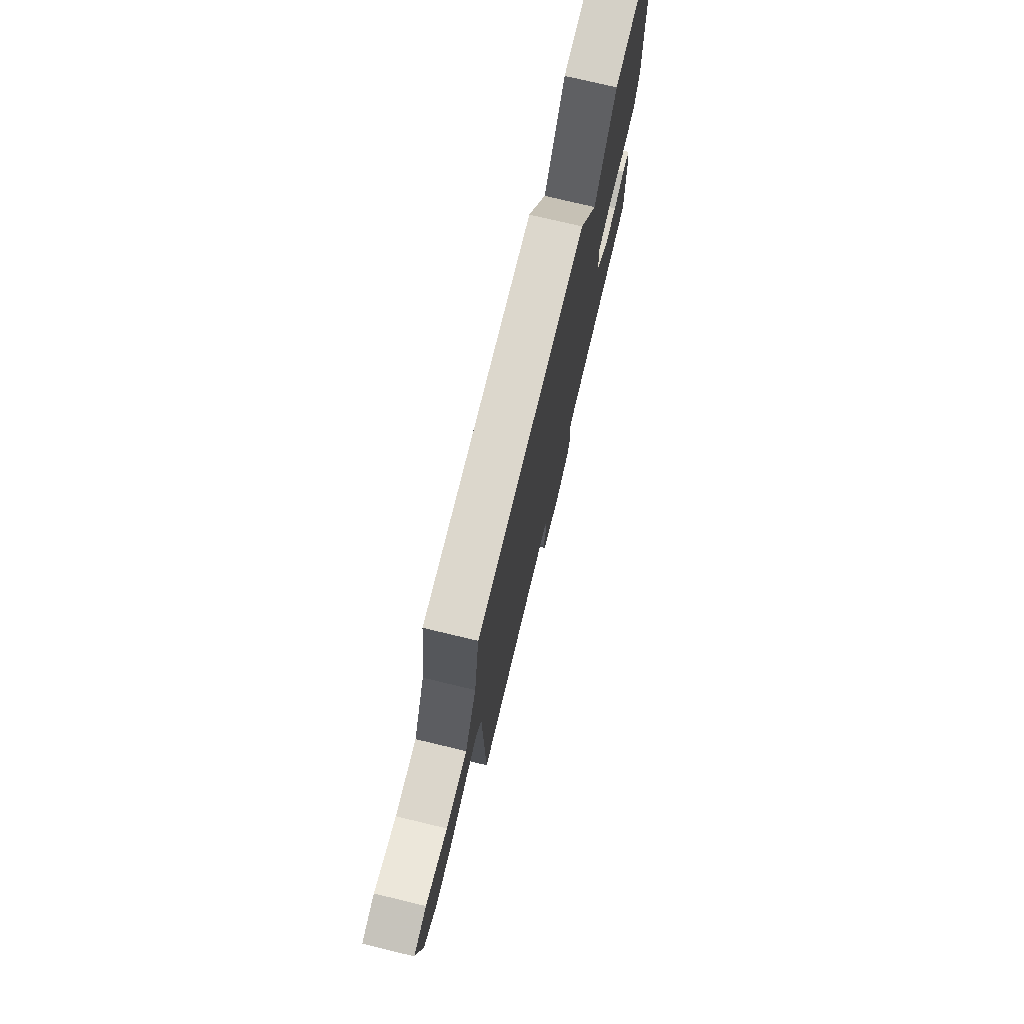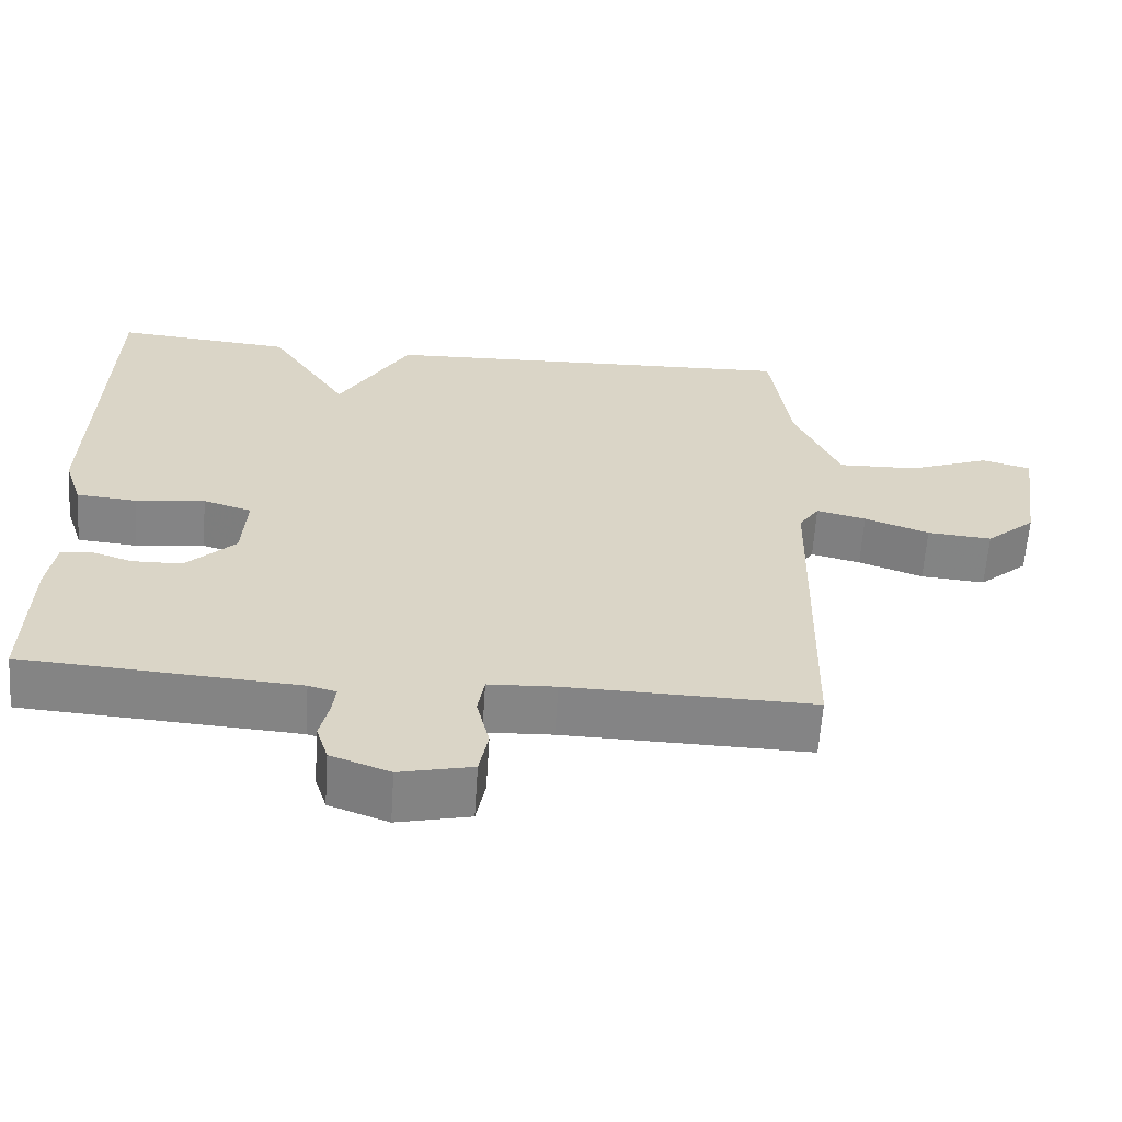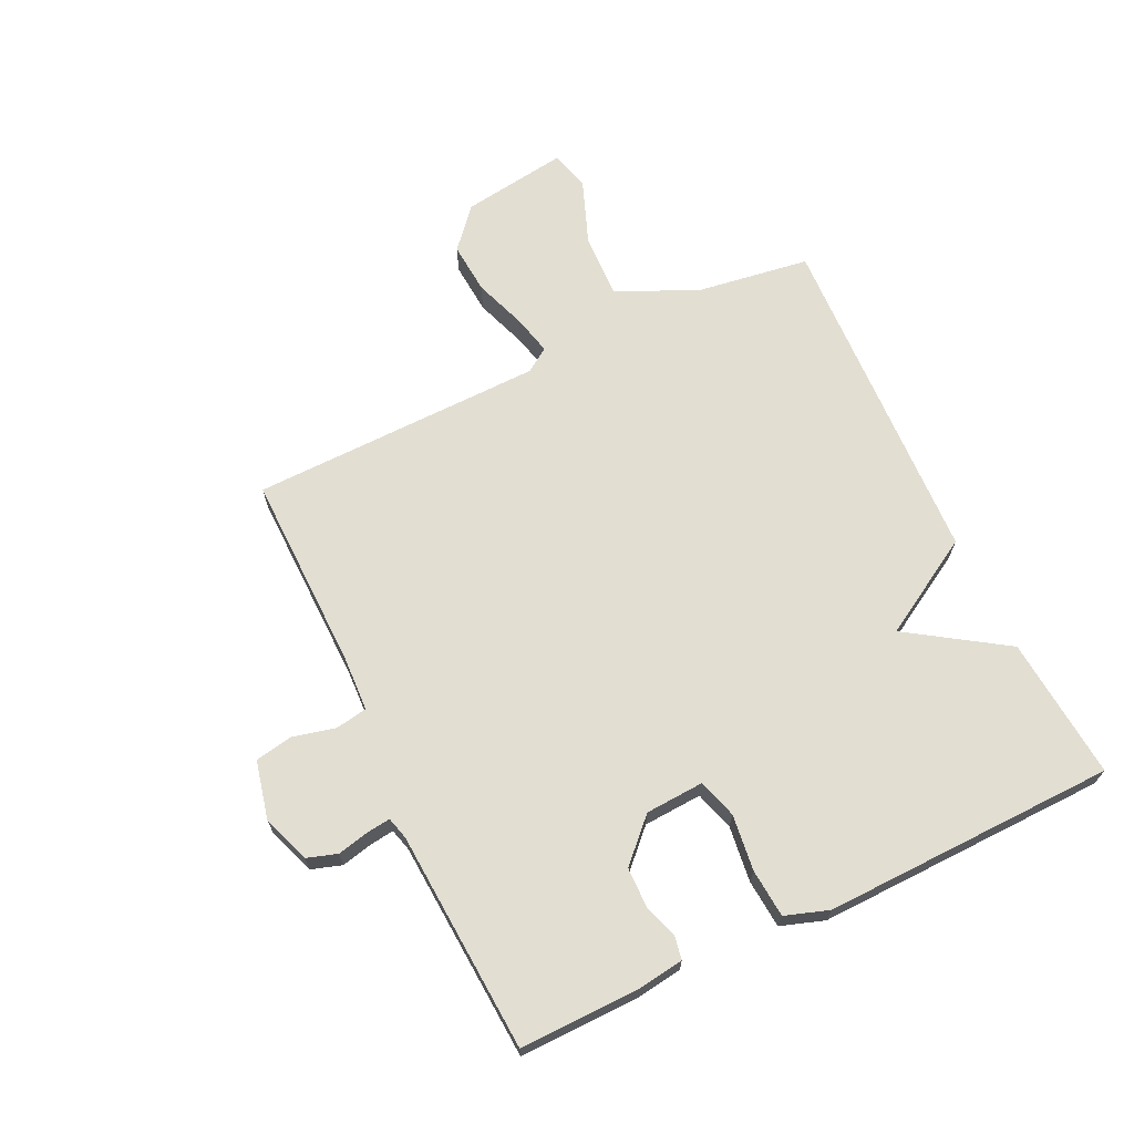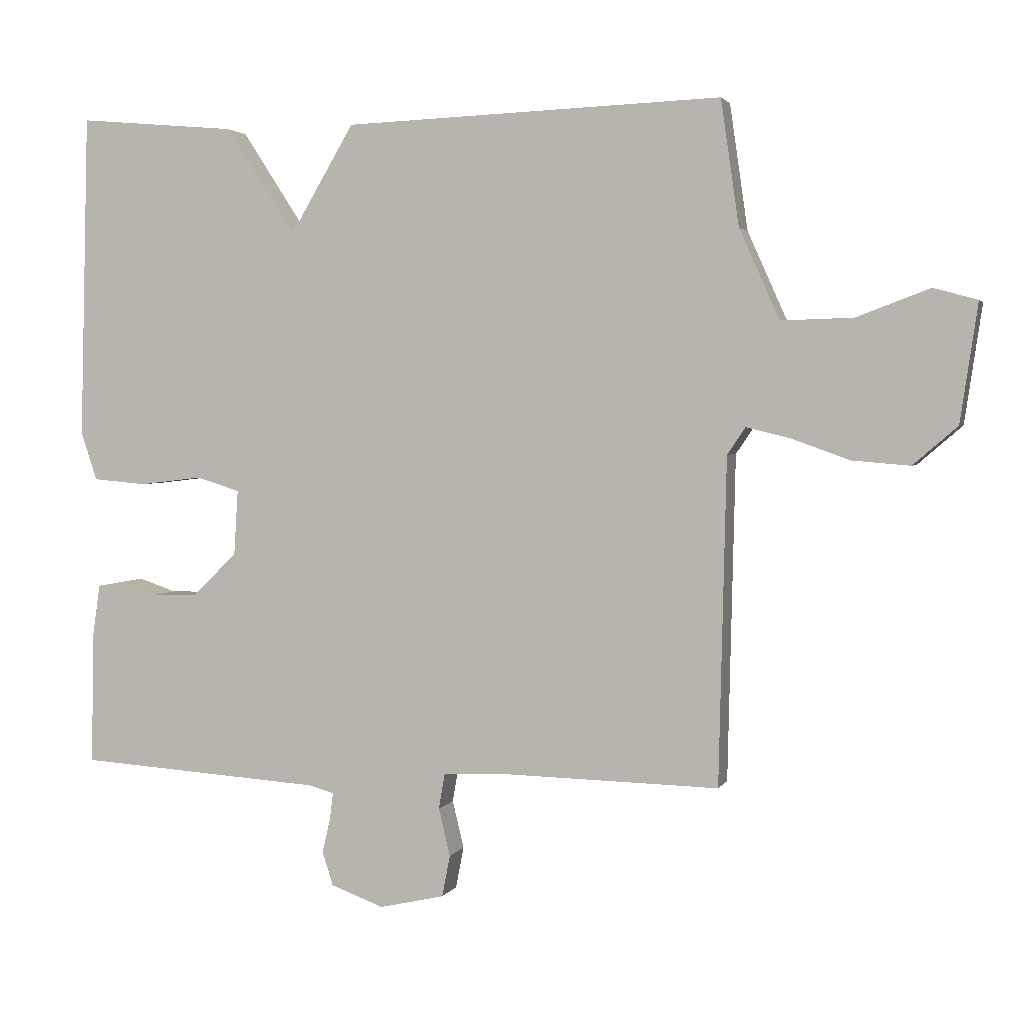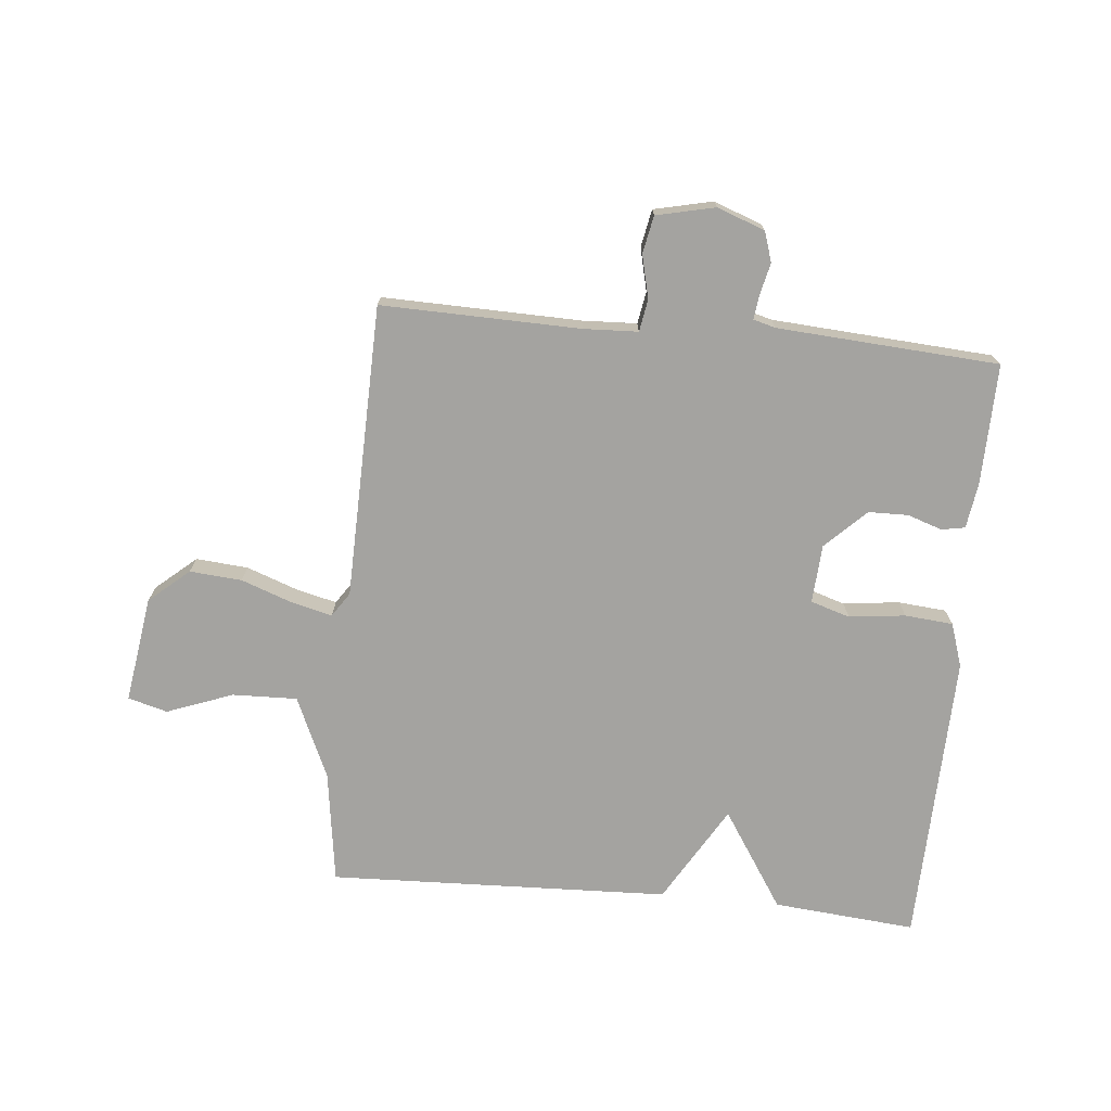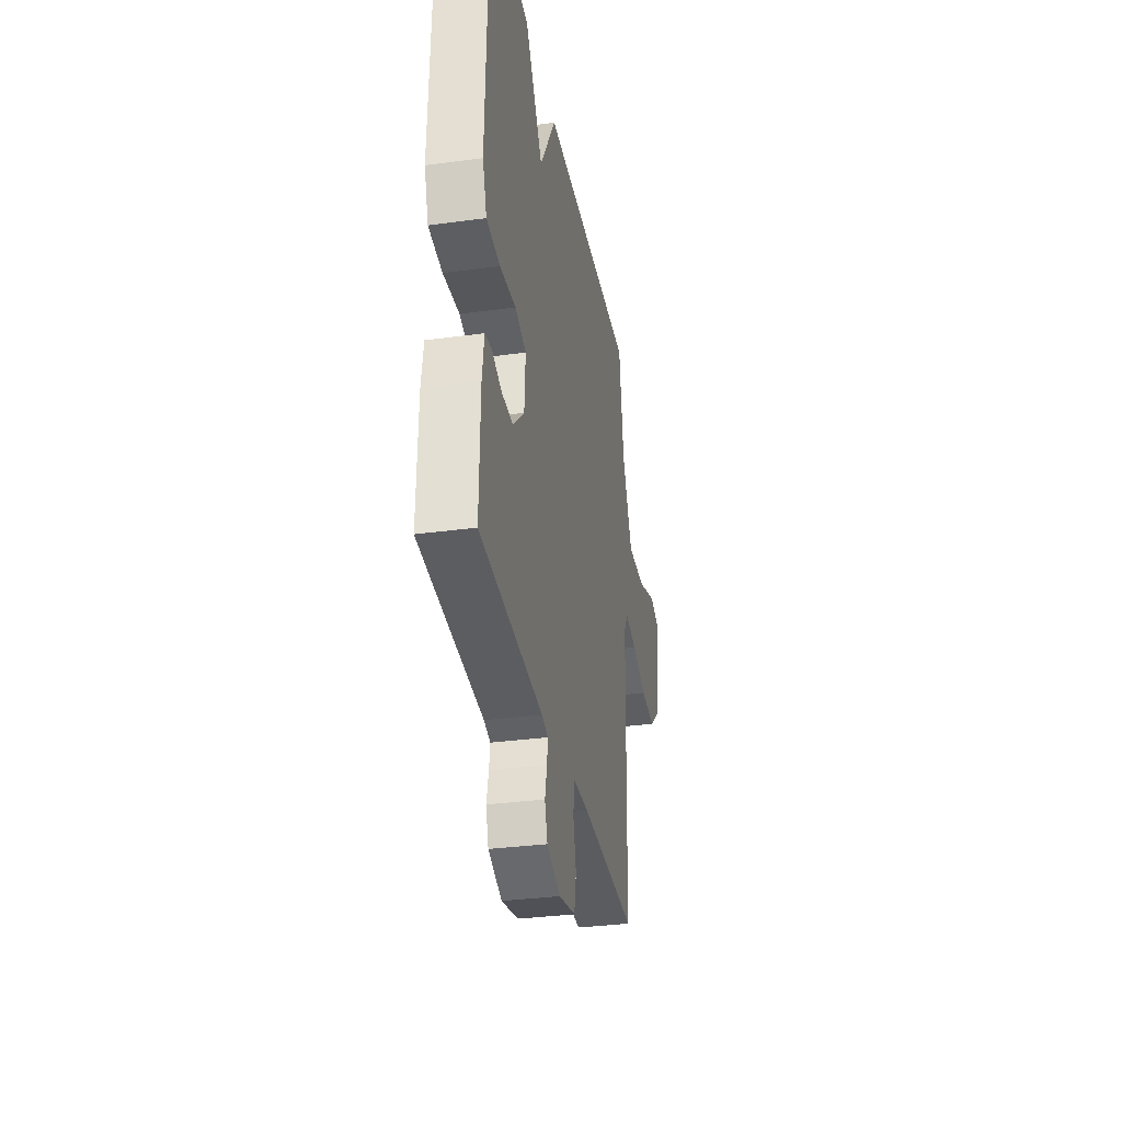
<metadata>
{"format":"obj","ext":"obj","renderer":"f3d","projection":"perspective","resolution":1024,"background":"white","views":[{"elev":75.2,"azim":103.5,"up":"+Z"},{"elev":-61.6,"azim":-3.8,"up":"+Z"},{"elev":67.9,"azim":-115.3,"up":"+Y"},{"elev":2.6,"azim":16.0,"up":"+Z"},{"elev":-73.0,"azim":174.5,"up":"+Y"},{"elev":-33.2,"azim":-79.5,"up":"+Z"}]}
</metadata>
<code>
v 0.5 0.07 -0.5
v 0.172 0.07 -0.493
v 0.082 0.07 -0.497
v 0.073 0.07 -0.55
v 0.09 0.07 -0.621
v 0.078 0.07 -0.683
v -0.019 0.07 -0.705
v -0.098 0.07 -0.676
v -0.114 0.07 -0.626
v -0.102 0.07 -0.574
v -0.097 0.07 -0.534
v -0.134 0.07 -0.524
v -0.5 0.07 -0.5
v -0.496 0.07 -0.301
v -0.485 0.07 -0.225
v -0.446 0.07 -0.218
v -0.389 0.07 -0.237
v -0.323 0.07 -0.236
v -0.257 0.07 -0.171
v -0.251 0.07 -0.074
v -0.316 0.07 -0.054
v -0.409 0.07 -0.065
v -0.489 0.07 -0.058
v -0.513 0.07 0.014
v -0.5 0.07 0.5
v -0.264 0.07 0.479
v -0.159 0.07 0.318
v -0.064 0.07 0.479
v 0.5 0.07 0.5
v 0.527 0.07 0.313
v 0.587 0.07 0.179
v 0.694 0.07 0.182
v 0.803 0.07 0.223
v 0.868 0.07 0.205
v 0.842 0.07 0.029
v 0.776 0.07 -0.028
v 0.69 0.07 -0.021
v 0.604 0.07 0.01
v 0.538 0.07 0.026
v 0.511 0.07 -0.014
v 0.5 0 -0.5
v 0.172 0 -0.493
v 0.082 0 -0.497
v 0.073 0 -0.55
v 0.09 0 -0.621
v 0.078 0 -0.683
v -0.019 0 -0.705
v -0.098 0 -0.676
v -0.114 0 -0.626
v -0.102 0 -0.574
v -0.097 0 -0.534
v -0.134 0 -0.524
v -0.5 0 -0.5
v -0.496 0 -0.301
v -0.485 0 -0.225
v -0.446 0 -0.218
v -0.389 0 -0.237
v -0.323 0 -0.236
v -0.257 0 -0.171
v -0.251 0 -0.074
v -0.316 0 -0.054
v -0.409 0 -0.065
v -0.489 0 -0.058
v -0.513 0 0.014
v -0.5 0 0.5
v -0.264 0 0.479
v -0.159 0 0.318
v -0.064 0 0.479
v 0.5 0 0.5
v 0.527 0 0.313
v 0.587 0 0.179
v 0.694 0 0.182
v 0.803 0 0.223
v 0.868 0 0.205
v 0.842 0 0.029
v 0.776 0 -0.028
v 0.69 0 -0.021
v 0.604 0 0.01
v 0.538 0 0.026
v 0.511 0 -0.014
f 36 37 38
f 35 36 38
f 34 35 38
f 33 34 38
f 32 33 38
f 31 32 38 39
f 30 31 39 40
f 29 30 40
f 28 29 40
f 27 28 40
f 25 26 27
f 24 25 27
f 23 24 27
f 22 23 27
f 21 22 27
f 20 21 27 40
f 15 16 17
f 14 15 17
f 13 14 17
f 12 13 17
f 11 12 17 18
f 8 9 10
f 7 8 10
f 6 7 10
f 5 6 10
f 4 5 10
f 3 4 10 11
f 40 1 2
f 20 40 2
f 19 20 2
f 3 11 18 19
f 2 3 19
f 78 77 76
f 78 76 75
f 78 75 74
f 78 74 73
f 78 73 72
f 79 78 72 71
f 80 79 71 70
f 80 70 69
f 80 69 68
f 80 68 67
f 67 66 65
f 67 65 64
f 67 64 63
f 67 63 62
f 67 62 61
f 80 67 61 60
f 57 56 55
f 57 55 54
f 57 54 53
f 57 53 52
f 58 57 52 51
f 50 49 48
f 50 48 47
f 50 47 46
f 50 46 45
f 50 45 44
f 51 50 44 43
f 42 41 80
f 42 80 60
f 42 60 59
f 59 58 51 43
f 59 43 42
f 1 41 42 2
f 2 42 43 3
f 3 43 44 4
f 4 44 45 5
f 5 45 46 6
f 6 46 47 7
f 7 47 48 8
f 8 48 49 9
f 9 49 50 10
f 10 50 51 11
f 11 51 52 12
f 12 52 53 13
f 13 53 54 14
f 14 54 55 15
f 15 55 56 16
f 16 56 57 17
f 17 57 58 18
f 18 58 59 19
f 19 59 60 20
f 20 60 61 21
f 21 61 62 22
f 22 62 63 23
f 23 63 64 24
f 24 64 65 25
f 25 65 66 26
f 26 66 67 27
f 27 67 68 28
f 28 68 69 29
f 29 69 70 30
f 30 70 71 31
f 31 71 72 32
f 32 72 73 33
f 33 73 74 34
f 34 74 75 35
f 35 75 76 36
f 36 76 77 37
f 37 77 78 38
f 38 78 79 39
f 39 79 80 40
f 40 80 41 1

</code>
